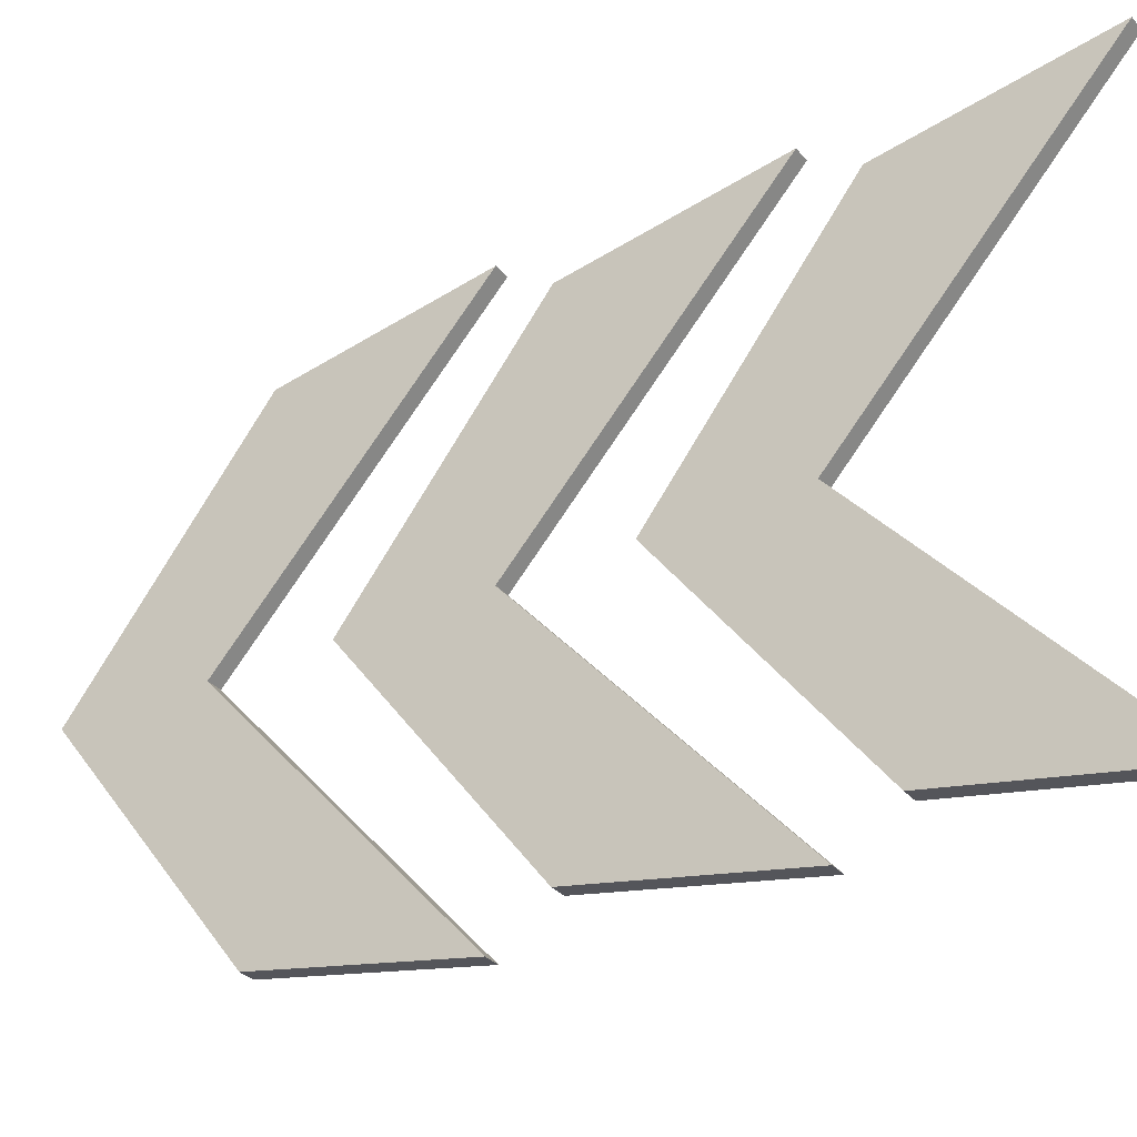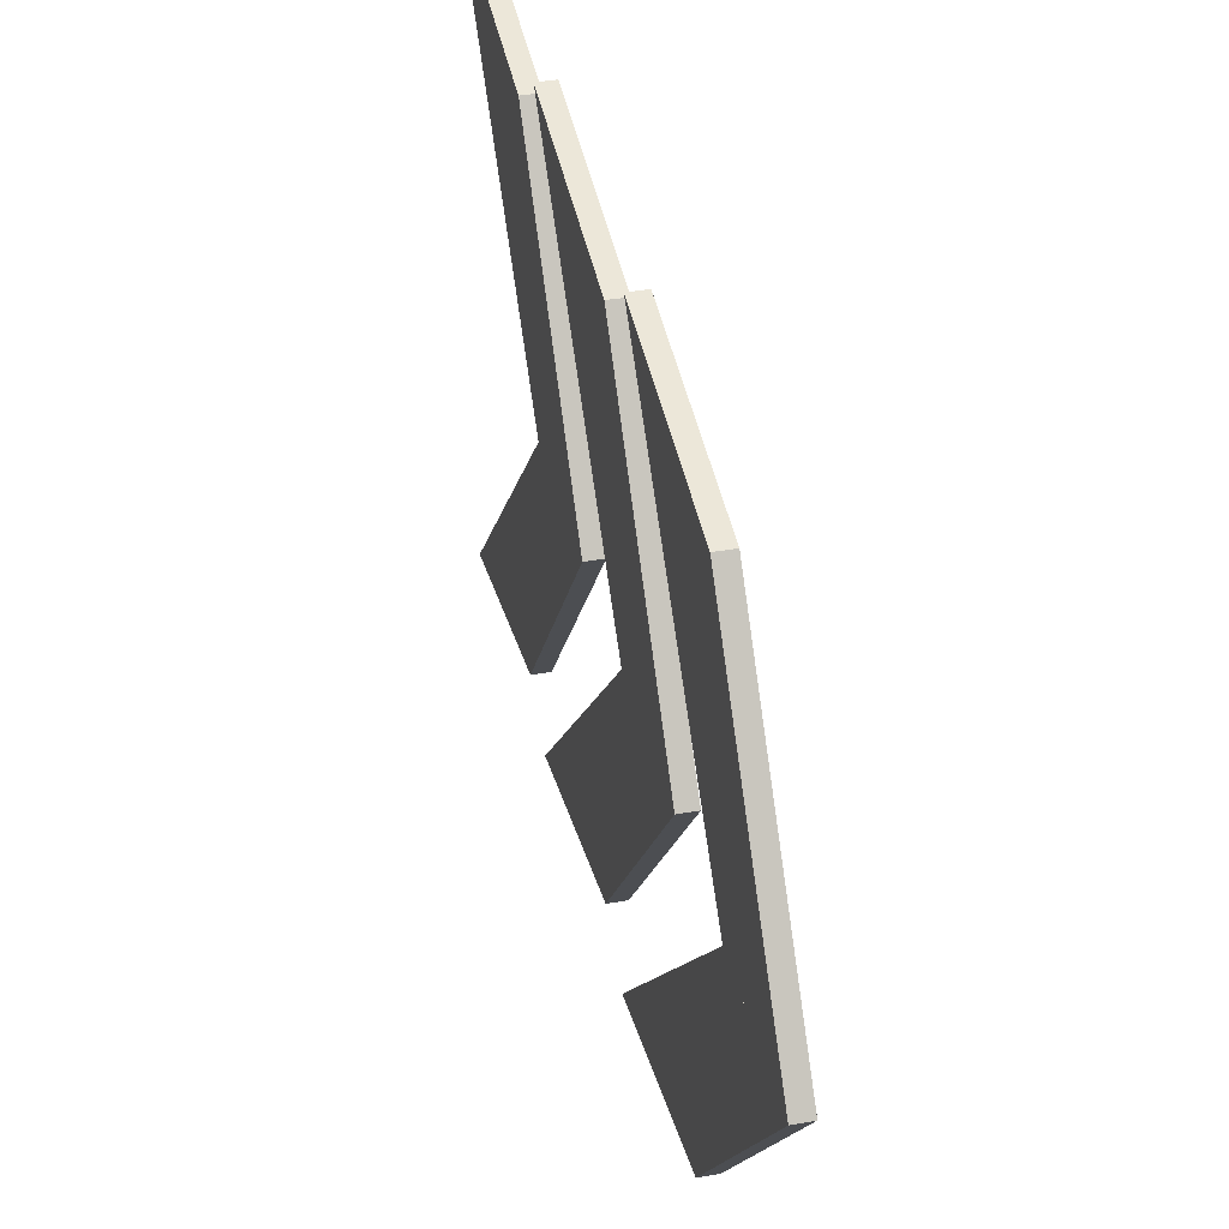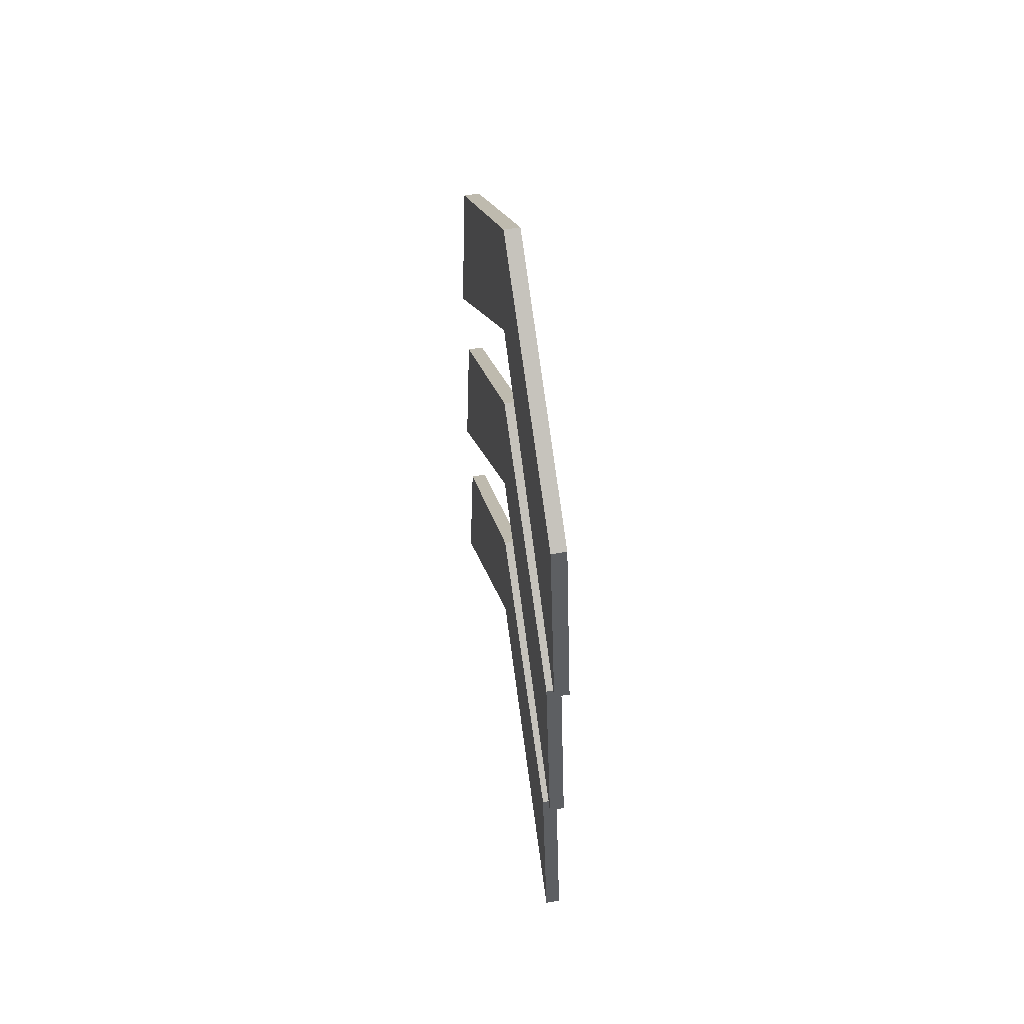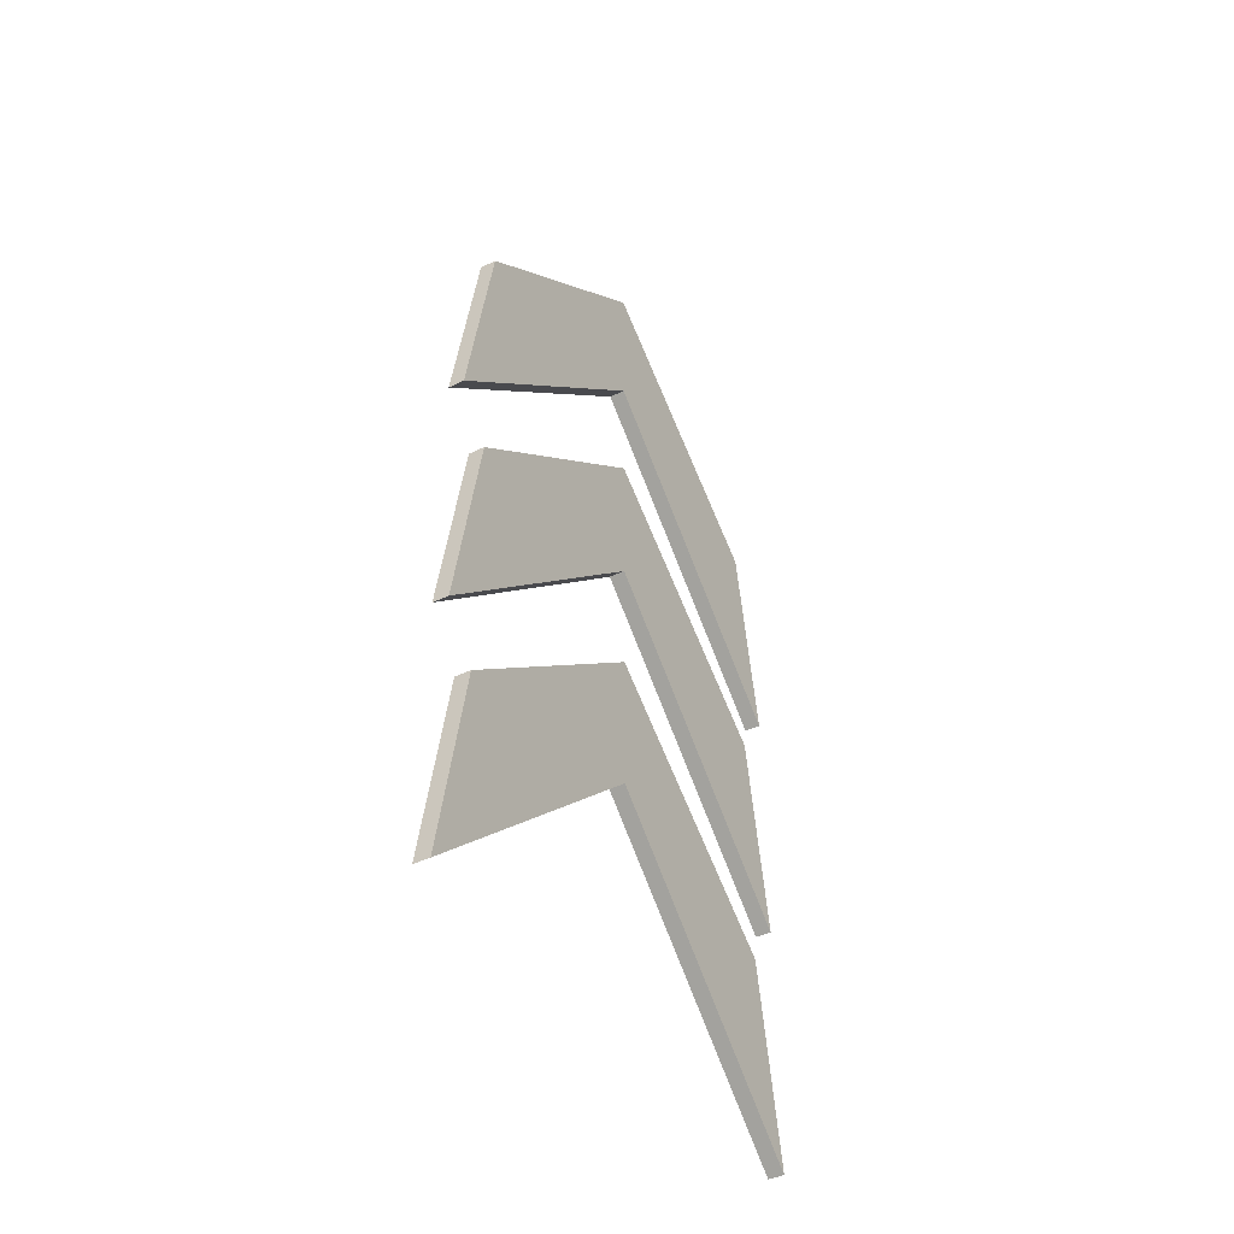
<metadata>
{"format":"obj","ext":"obj","renderer":"f3d","projection":"perspective","resolution":1024,"background":"white","views":[{"elev":-31.1,"azim":-57.4,"up":"+Z"},{"elev":37.8,"azim":167.2,"up":"+Z"},{"elev":54.1,"azim":169.5,"up":"+Y"},{"elev":-41.8,"azim":30.4,"up":"+Y"}]}
</metadata>
<code>
o JumpBoostHuge_Cube.005
v -0.07202 -0.8408 10.28
v -0.07202 -2.841 10.64
v 0.08527 -0.8408 10.28
v 0.08527 -2.841 10.64
v -0.07202 1.659 10.28
v -0.07202 -0.3408 10.64
v 0.08527 1.659 10.28
v 0.08527 -0.3408 10.64
v -0.07202 4.159 10.28
v -0.07202 2.159 10.64
v 0.08527 4.159 10.28
v 0.08527 2.159 10.64
v -0.07202 -0.8408 5.533
v -0.07202 -2.841 5.174
v 0.08527 -0.3791 7.907
v 0.08527 0.9978 7.907
v 0.08527 -0.8408 5.533
v 0.08527 -2.841 5.174
v -0.07202 -0.3791 7.907
v -0.07202 0.9978 7.907
v 0.08527 -0.3791 7.907
v 0.08527 0.9978 7.907
v -0.07202 -0.3791 7.907
v -0.07202 0.9978 7.907
v -0.07202 1.659 5.533
v -0.07202 -0.3408 5.174
v 0.08527 2.121 7.907
v 0.08527 3.498 7.907
v 0.08527 1.659 5.533
v 0.08527 -0.3408 5.174
v -0.07202 2.121 7.907
v -0.07202 3.498 7.907
v 0.08527 2.121 7.907
v 0.08527 3.498 7.907
v -0.07202 2.121 7.907
v -0.07202 3.498 7.907
v -0.07202 4.159 5.533
v -0.07202 2.159 5.174
v 0.08527 4.621 7.907
v 0.08527 5.998 7.907
v 0.08527 4.159 5.533
v 0.08527 2.159 5.174
v -0.07202 4.621 7.907
v -0.07202 5.998 7.907
v 0.08527 4.621 7.907
v 0.08527 5.998 7.907
v -0.07202 4.621 7.907
v -0.07202 5.998 7.907
f 16 20 1 3
f 4 3 1 2
f 19 15 4 2
f 15 16 3 4
f 20 19 2 1
f 28 32 5 7
f 8 7 5 6
f 31 27 8 6
f 27 28 7 8
f 32 31 6 5
f 40 44 9 11
f 12 11 9 10
f 43 39 12 10
f 39 40 11 12
f 44 43 10 9
f 16 17 13 20
f 19 23 24 20
f 18 14 13 17
f 19 14 18 15
f 15 18 17 16
f 20 13 14 19
f 21 22 24 23
f 15 21 23 19
f 20 24 22 16
f 16 22 21 15
f 28 29 25 32
f 31 35 36 32
f 30 26 25 29
f 31 26 30 27
f 27 30 29 28
f 32 25 26 31
f 33 34 36 35
f 27 33 35 31
f 32 36 34 28
f 28 34 33 27
f 40 41 37 44
f 43 47 48 44
f 42 38 37 41
f 43 38 42 39
f 39 42 41 40
f 44 37 38 43
f 45 46 48 47
f 39 45 47 43
f 44 48 46 40
f 40 46 45 39

</code>
